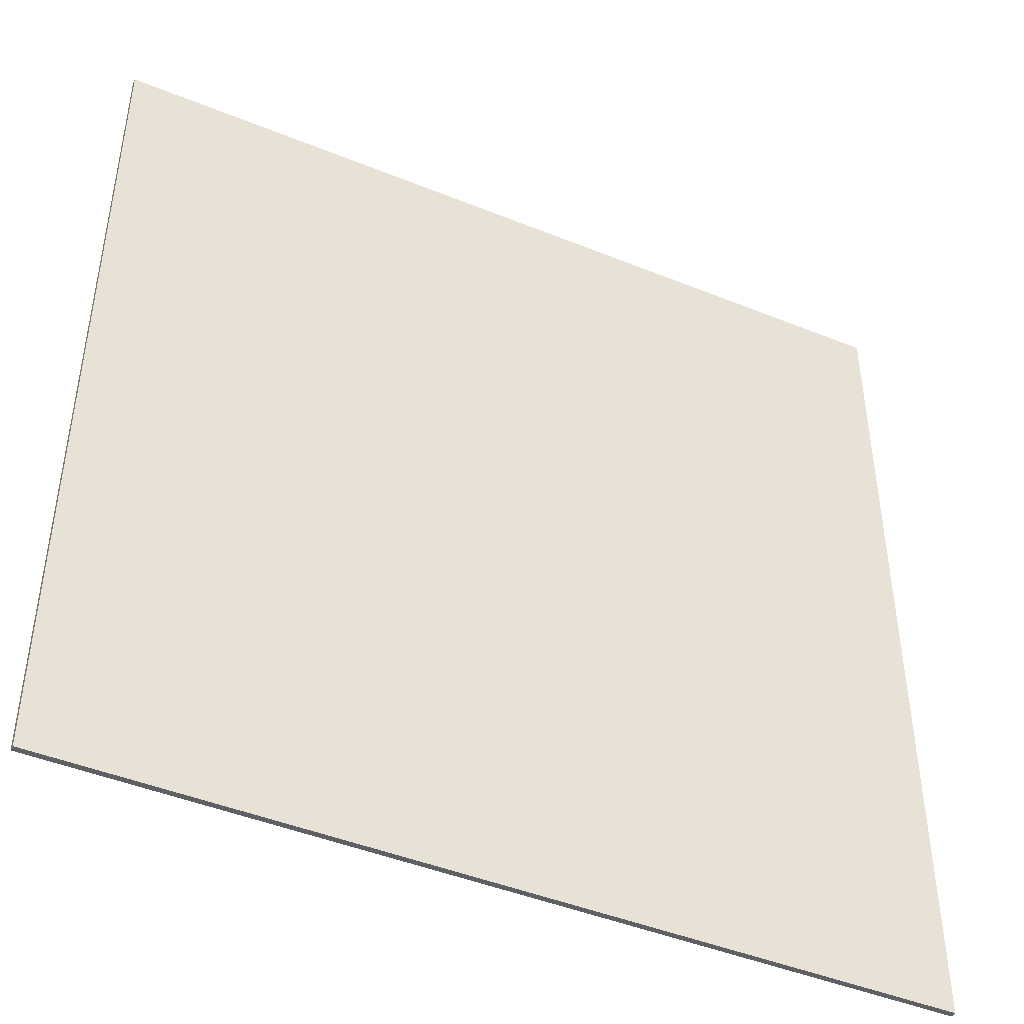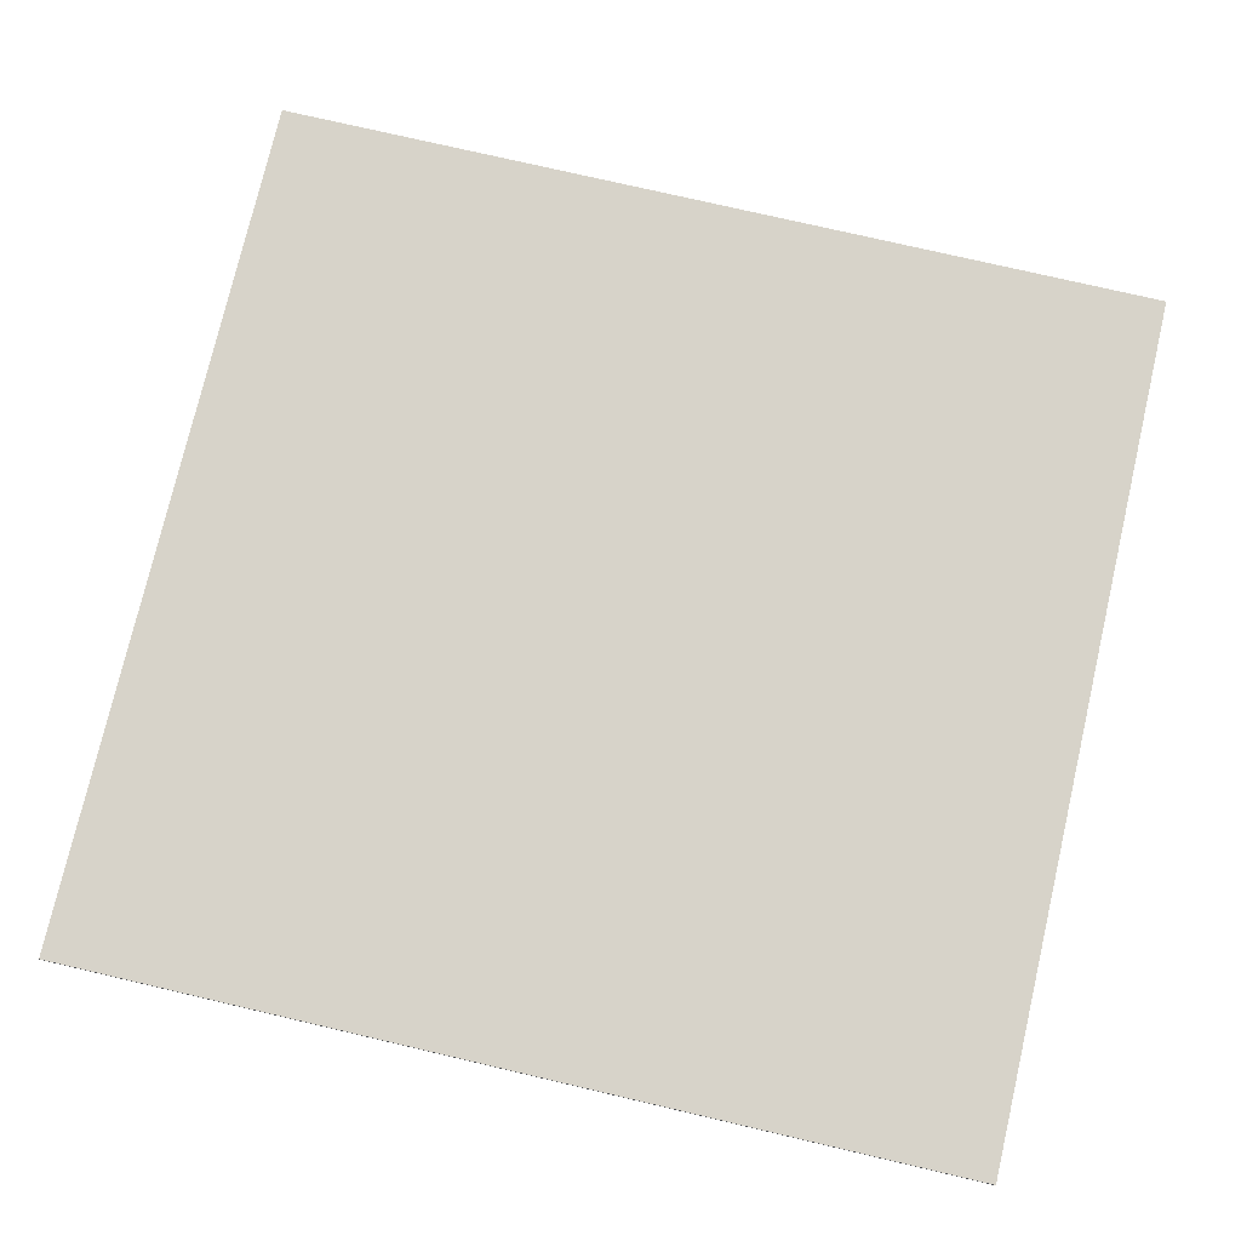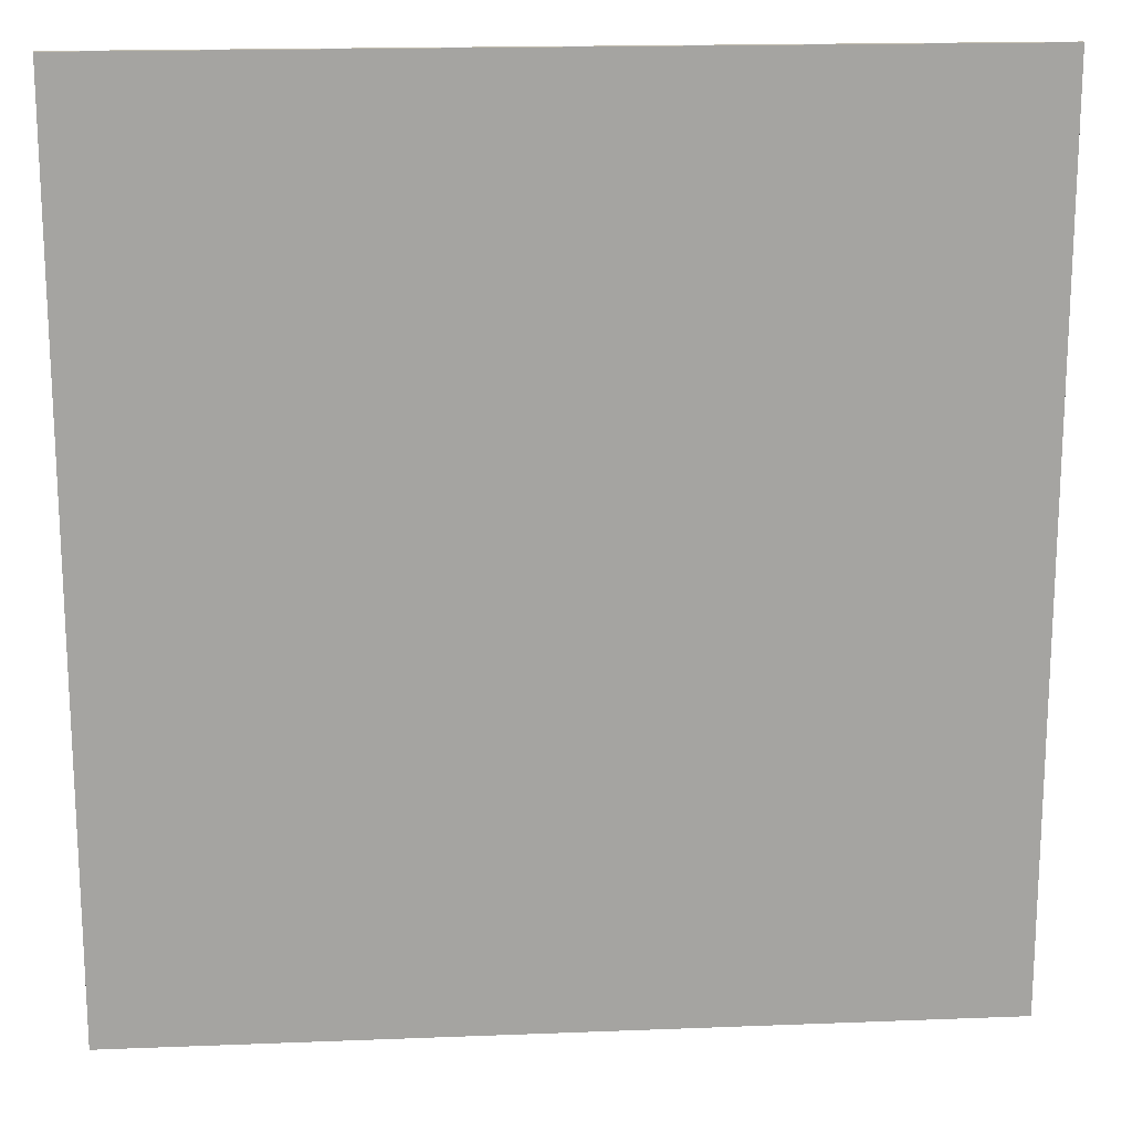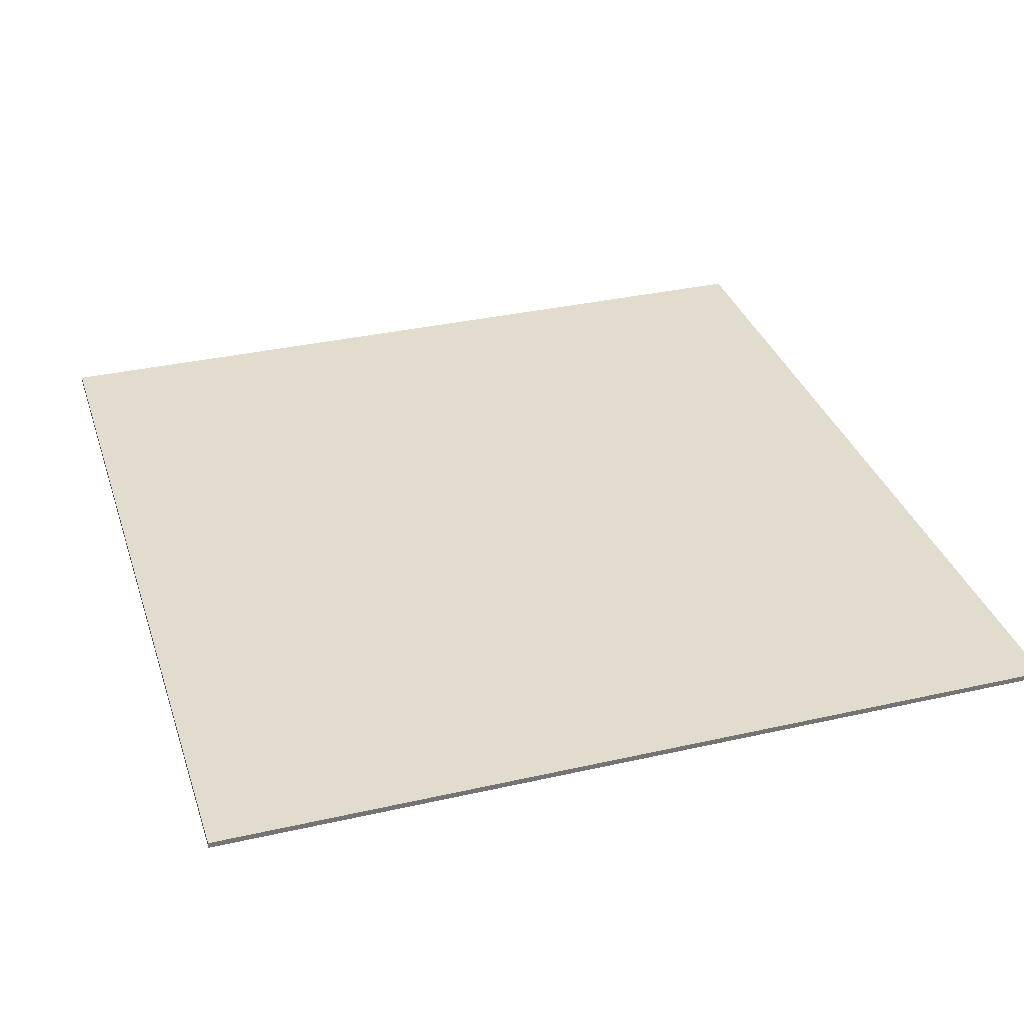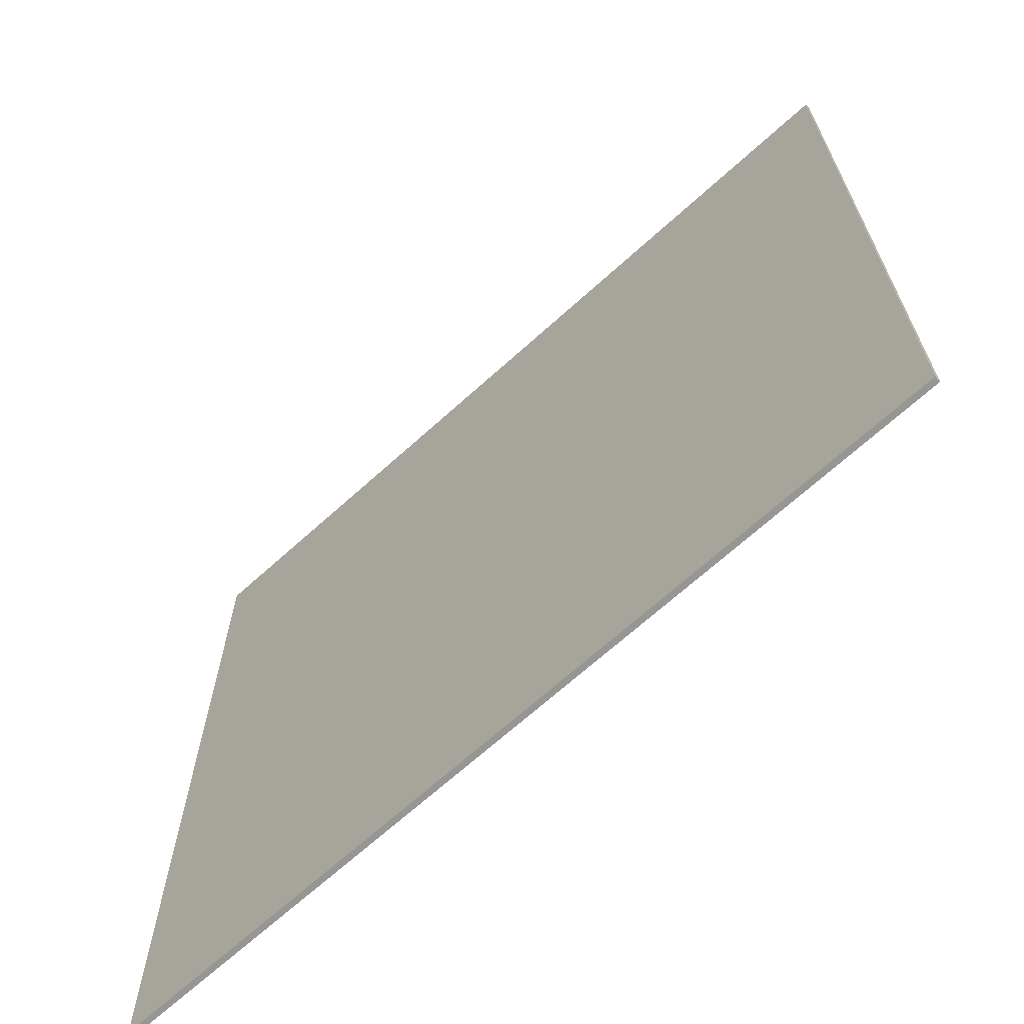
<metadata>
{"format":"obj","ext":"obj","renderer":"f3d","projection":"perspective","resolution":1024,"background":"white","views":[{"elev":-45.1,"azim":154.8,"up":"+Z"},{"elev":76.2,"azim":103.1,"up":"+Y"},{"elev":17.2,"azim":-4.5,"up":"+Z"},{"elev":34.0,"azim":-17.1,"up":"+Y"},{"elev":-67.7,"azim":42.3,"up":"+Z"}]}
</metadata>
<code>
g default
v -315.5 -2.103 325.8
v -105.2 -2.103 325.8
v 105.2 -2.103 325.8
v 315.5 -2.103 325.8
v -315.5 2.103 325.8
v -105.2 2.103 325.8
v 105.2 2.103 325.8
v 315.5 2.103 325.8
v -315.5 2.103 304.1
v -105.2 2.103 304.1
v 105.2 2.103 304.1
v 315.5 2.103 304.1
v -315.5 2.103 282.4
v -105.2 2.103 282.4
v 105.2 2.103 282.4
v 315.5 2.103 282.4
v -315.5 2.103 260.6
v -105.2 2.103 260.6
v 105.2 2.103 260.6
v 315.5 2.103 260.6
v -315.5 2.103 238.9
v -105.2 2.103 238.9
v 105.2 2.103 238.9
v 315.5 2.103 238.9
v -315.5 2.103 217.2
v -105.2 2.103 217.2
v 105.2 2.103 217.2
v 315.5 2.103 217.2
v -315.5 2.103 195.5
v -105.2 2.103 195.5
v 105.2 2.103 195.5
v 315.5 2.103 195.5
v -315.5 2.103 173.8
v -105.2 2.103 173.8
v 105.2 2.103 173.8
v 315.5 2.103 173.8
v -315.5 2.103 152
v -105.2 2.103 152
v 105.2 2.103 152
v 315.5 2.103 152
v -315.5 2.103 130.3
v -105.2 2.103 130.3
v 105.2 2.103 130.3
v 315.5 2.103 130.3
v -315.5 2.103 108.6
v -105.2 2.103 108.6
v 105.2 2.103 108.6
v 315.5 2.103 108.6
v -315.5 2.103 86.88
v -105.2 2.103 86.88
v 105.2 2.103 86.88
v 315.5 2.103 86.88
v -315.5 2.103 65.16
v -105.2 2.103 65.16
v 105.2 2.103 65.16
v 315.5 2.103 65.16
v -315.5 2.103 43.44
v -105.2 2.103 43.44
v 105.2 2.103 43.44
v 315.5 2.103 43.44
v -315.5 2.103 21.72
v -105.2 2.103 21.72
v 105.2 2.103 21.72
v 315.5 2.103 21.72
v -315.5 2.103 1.5e-05
v -105.2 2.103 1.5e-05
v 105.2 2.103 1.5e-05
v 315.5 2.103 1.5e-05
v -315.5 2.103 -21.72
v -105.2 2.103 -21.72
v 105.2 2.103 -21.72
v 315.5 2.103 -21.72
v -315.5 2.103 -43.44
v -105.2 2.103 -43.44
v 105.2 2.103 -43.44
v 315.5 2.103 -43.44
v -315.5 2.103 -65.16
v -105.2 2.103 -65.16
v 105.2 2.103 -65.16
v 315.5 2.103 -65.16
v -315.5 2.103 -86.88
v -105.2 2.103 -86.88
v 105.2 2.103 -86.88
v 315.5 2.103 -86.88
v -315.5 2.103 -108.6
v -105.2 2.103 -108.6
v 105.2 2.103 -108.6
v 315.5 2.103 -108.6
v -315.5 2.103 -130.3
v -105.2 2.103 -130.3
v 105.2 2.103 -130.3
v 315.5 2.103 -130.3
v -315.5 2.103 -152
v -105.2 2.103 -152
v 105.2 2.103 -152
v 315.5 2.103 -152
v -315.5 2.103 -173.8
v -105.2 2.103 -173.8
v 105.2 2.103 -173.8
v 315.5 2.103 -173.8
v -315.5 2.103 -195.5
v -105.2 2.103 -195.5
v 105.2 2.103 -195.5
v 315.5 2.103 -195.5
v -315.5 2.103 -217.2
v -105.2 2.103 -217.2
v 105.2 2.103 -217.2
v 315.5 2.103 -217.2
v -315.5 2.103 -238.9
v -105.2 2.103 -238.9
v 105.2 2.103 -238.9
v 315.5 2.103 -238.9
v -315.5 2.103 -260.6
v -105.2 2.103 -260.6
v 105.2 2.103 -260.6
v 315.5 2.103 -260.6
v -315.5 2.103 -282.4
v -105.2 2.103 -282.4
v 105.2 2.103 -282.4
v 315.5 2.103 -282.4
v -315.5 2.103 -304.1
v -105.2 2.103 -304.1
v 105.2 2.103 -304.1
v 315.5 2.103 -304.1
v -315.5 2.103 -325.8
v -105.2 2.103 -325.8
v 105.2 2.103 -325.8
v 315.5 2.103 -325.8
v -315.5 -2.103 -325.8
v -105.2 -2.103 -325.8
v 105.2 -2.103 -325.8
v 315.5 -2.103 -325.8
v -315.5 -2.103 -304.1
v -105.2 -2.103 -304.1
v 105.2 -2.103 -304.1
v 315.5 -2.103 -304.1
v -315.5 -2.103 -282.4
v -105.2 -2.103 -282.4
v 105.2 -2.103 -282.4
v 315.5 -2.103 -282.4
v -315.5 -2.103 -260.6
v -105.2 -2.103 -260.6
v 105.2 -2.103 -260.6
v 315.5 -2.103 -260.6
v -315.5 -2.103 -238.9
v -105.2 -2.103 -238.9
v 105.2 -2.103 -238.9
v 315.5 -2.103 -238.9
v -315.5 -2.103 -217.2
v -105.2 -2.103 -217.2
v 105.2 -2.103 -217.2
v 315.5 -2.103 -217.2
v -315.5 -2.103 -195.5
v -105.2 -2.103 -195.5
v 105.2 -2.103 -195.5
v 315.5 -2.103 -195.5
v -315.5 -2.103 -173.8
v -105.2 -2.103 -173.8
v 105.2 -2.103 -173.8
v 315.5 -2.103 -173.8
v -315.5 -2.103 -152
v -105.2 -2.103 -152
v 105.2 -2.103 -152
v 315.5 -2.103 -152
v -315.5 -2.103 -130.3
v -105.2 -2.103 -130.3
v 105.2 -2.103 -130.3
v 315.5 -2.103 -130.3
v -315.5 -2.103 -108.6
v -105.2 -2.103 -108.6
v 105.2 -2.103 -108.6
v 315.5 -2.103 -108.6
v -315.5 -2.103 -86.88
v -105.2 -2.103 -86.88
v 105.2 -2.103 -86.88
v 315.5 -2.103 -86.88
v -315.5 -2.103 -65.16
v -105.2 -2.103 -65.16
v 105.2 -2.103 -65.16
v 315.5 -2.103 -65.16
v -315.5 -2.103 -43.44
v -105.2 -2.103 -43.44
v 105.2 -2.103 -43.44
v 315.5 -2.103 -43.44
v -315.5 -2.103 -21.72
v -105.2 -2.103 -21.72
v 105.2 -2.103 -21.72
v 315.5 -2.103 -21.72
v -315.5 -2.103 -1.5e-05
v -105.2 -2.103 -1.5e-05
v 105.2 -2.103 -1.5e-05
v 315.5 -2.103 -1.5e-05
v -315.5 -2.103 21.72
v -105.2 -2.103 21.72
v 105.2 -2.103 21.72
v 315.5 -2.103 21.72
v -315.5 -2.103 43.44
v -105.2 -2.103 43.44
v 105.2 -2.103 43.44
v 315.5 -2.103 43.44
v -315.5 -2.103 65.16
v -105.2 -2.103 65.16
v 105.2 -2.103 65.16
v 315.5 -2.103 65.16
v -315.5 -2.103 86.88
v -105.2 -2.103 86.88
v 105.2 -2.103 86.88
v 315.5 -2.103 86.88
v -315.5 -2.103 108.6
v -105.2 -2.103 108.6
v 105.2 -2.103 108.6
v 315.5 -2.103 108.6
v -315.5 -2.103 130.3
v -105.2 -2.103 130.3
v 105.2 -2.103 130.3
v 315.5 -2.103 130.3
v -315.5 -2.103 152
v -105.2 -2.103 152
v 105.2 -2.103 152
v 315.5 -2.103 152
v -315.5 -2.103 173.8
v -105.2 -2.103 173.8
v 105.2 -2.103 173.8
v 315.5 -2.103 173.8
v -315.5 -2.103 195.5
v -105.2 -2.103 195.5
v 105.2 -2.103 195.5
v 315.5 -2.103 195.5
v -315.5 -2.103 217.2
v -105.2 -2.103 217.2
v 105.2 -2.103 217.2
v 315.5 -2.103 217.2
v -315.5 -2.103 238.9
v -105.2 -2.103 238.9
v 105.2 -2.103 238.9
v 315.5 -2.103 238.9
v -315.5 -2.103 260.6
v -105.2 -2.103 260.6
v 105.2 -2.103 260.6
v 315.5 -2.103 260.6
v -315.5 -2.103 282.4
v -105.2 -2.103 282.4
v 105.2 -2.103 282.4
v 315.5 -2.103 282.4
v -315.5 -2.103 304.1
v -105.2 -2.103 304.1
v 105.2 -2.103 304.1
v 315.5 -2.103 304.1
g pCube1
f 1 2 5
f 5 2 6
f 2 3 6
f 6 3 7
f 3 4 7
f 7 4 8
f 5 6 9
f 9 6 10
f 6 7 10
f 10 7 11
f 7 8 11
f 11 8 12
f 9 10 13
f 13 10 14
f 10 11 14
f 14 11 15
f 11 12 15
f 15 12 16
f 13 14 17
f 17 14 18
f 14 15 18
f 18 15 19
f 15 16 19
f 19 16 20
f 17 18 21
f 21 18 22
f 18 19 22
f 22 19 23
f 19 20 23
f 23 20 24
f 21 22 25
f 25 22 26
f 22 23 26
f 26 23 27
f 23 24 27
f 27 24 28
f 25 26 29
f 29 26 30
f 26 27 30
f 30 27 31
f 27 28 31
f 31 28 32
f 29 30 33
f 33 30 34
f 30 31 34
f 34 31 35
f 31 32 35
f 35 32 36
f 33 34 37
f 37 34 38
f 34 35 38
f 38 35 39
f 35 36 39
f 39 36 40
f 37 38 41
f 41 38 42
f 38 39 42
f 42 39 43
f 39 40 43
f 43 40 44
f 41 42 45
f 45 42 46
f 42 43 46
f 46 43 47
f 43 44 47
f 47 44 48
f 45 46 49
f 49 46 50
f 46 47 50
f 50 47 51
f 47 48 51
f 51 48 52
f 49 50 53
f 53 50 54
f 50 51 54
f 54 51 55
f 51 52 55
f 55 52 56
f 53 54 57
f 57 54 58
f 54 55 58
f 58 55 59
f 55 56 59
f 59 56 60
f 57 58 61
f 61 58 62
f 58 59 62
f 62 59 63
f 59 60 63
f 63 60 64
f 61 62 65
f 65 62 66
f 62 63 66
f 66 63 67
f 63 64 67
f 67 64 68
f 65 66 69
f 69 66 70
f 66 67 70
f 70 67 71
f 67 68 71
f 71 68 72
f 69 70 73
f 73 70 74
f 70 71 74
f 74 71 75
f 71 72 75
f 75 72 76
f 73 74 77
f 77 74 78
f 74 75 78
f 78 75 79
f 75 76 79
f 79 76 80
f 77 78 81
f 81 78 82
f 78 79 82
f 82 79 83
f 79 80 83
f 83 80 84
f 81 82 85
f 85 82 86
f 82 83 86
f 86 83 87
f 83 84 87
f 87 84 88
f 85 86 89
f 89 86 90
f 86 87 90
f 90 87 91
f 87 88 91
f 91 88 92
f 89 90 93
f 93 90 94
f 90 91 94
f 94 91 95
f 91 92 95
f 95 92 96
f 93 94 97
f 97 94 98
f 94 95 98
f 98 95 99
f 95 96 99
f 99 96 100
f 97 98 101
f 101 98 102
f 98 99 102
f 102 99 103
f 99 100 103
f 103 100 104
f 101 102 105
f 105 102 106
f 102 103 106
f 106 103 107
f 103 104 107
f 107 104 108
f 105 106 109
f 109 106 110
f 106 107 110
f 110 107 111
f 107 108 111
f 111 108 112
f 109 110 113
f 113 110 114
f 110 111 114
f 114 111 115
f 111 112 115
f 115 112 116
f 113 114 117
f 117 114 118
f 114 115 118
f 118 115 119
f 115 116 119
f 119 116 120
f 117 118 121
f 121 118 122
f 118 119 122
f 122 119 123
f 119 120 123
f 123 120 124
f 121 122 125
f 125 122 126
f 122 123 126
f 126 123 127
f 123 124 127
f 127 124 128
f 125 126 129
f 129 126 130
f 126 127 130
f 130 127 131
f 127 128 131
f 131 128 132
f 129 130 133
f 133 130 134
f 130 131 134
f 134 131 135
f 131 132 135
f 135 132 136
f 133 134 137
f 137 134 138
f 134 135 138
f 138 135 139
f 135 136 139
f 139 136 140
f 137 138 141
f 141 138 142
f 138 139 142
f 142 139 143
f 139 140 143
f 143 140 144
f 141 142 145
f 145 142 146
f 142 143 146
f 146 143 147
f 143 144 147
f 147 144 148
f 145 146 149
f 149 146 150
f 146 147 150
f 150 147 151
f 147 148 151
f 151 148 152
f 149 150 153
f 153 150 154
f 150 151 154
f 154 151 155
f 151 152 155
f 155 152 156
f 153 154 157
f 157 154 158
f 154 155 158
f 158 155 159
f 155 156 159
f 159 156 160
f 157 158 161
f 161 158 162
f 158 159 162
f 162 159 163
f 159 160 163
f 163 160 164
f 161 162 165
f 165 162 166
f 162 163 166
f 166 163 167
f 163 164 167
f 167 164 168
f 165 166 169
f 169 166 170
f 166 167 170
f 170 167 171
f 167 168 171
f 171 168 172
f 169 170 173
f 173 170 174
f 170 171 174
f 174 171 175
f 171 172 175
f 175 172 176
f 173 174 177
f 177 174 178
f 174 175 178
f 178 175 179
f 175 176 179
f 179 176 180
f 177 178 181
f 181 178 182
f 178 179 182
f 182 179 183
f 179 180 183
f 183 180 184
f 181 182 185
f 185 182 186
f 182 183 186
f 186 183 187
f 183 184 187
f 187 184 188
f 185 186 189
f 189 186 190
f 186 187 190
f 190 187 191
f 187 188 191
f 191 188 192
f 189 190 193
f 193 190 194
f 190 191 194
f 194 191 195
f 191 192 195
f 195 192 196
f 193 194 197
f 197 194 198
f 194 195 198
f 198 195 199
f 195 196 199
f 199 196 200
f 197 198 201
f 201 198 202
f 198 199 202
f 202 199 203
f 199 200 203
f 203 200 204
f 201 202 205
f 205 202 206
f 202 203 206
f 206 203 207
f 203 204 207
f 207 204 208
f 205 206 209
f 209 206 210
f 206 207 210
f 210 207 211
f 207 208 211
f 211 208 212
f 209 210 213
f 213 210 214
f 210 211 214
f 214 211 215
f 211 212 215
f 215 212 216
f 213 214 217
f 217 214 218
f 214 215 218
f 218 215 219
f 215 216 219
f 219 216 220
f 217 218 221
f 221 218 222
f 218 219 222
f 222 219 223
f 219 220 223
f 223 220 224
f 221 222 225
f 225 222 226
f 222 223 226
f 226 223 227
f 223 224 227
f 227 224 228
f 225 226 229
f 229 226 230
f 226 227 230
f 230 227 231
f 227 228 231
f 231 228 232
f 229 230 233
f 233 230 234
f 230 231 234
f 234 231 235
f 231 232 235
f 235 232 236
f 233 234 237
f 237 234 238
f 234 235 238
f 238 235 239
f 235 236 239
f 239 236 240
f 237 238 241
f 241 238 242
f 238 239 242
f 242 239 243
f 239 240 243
f 243 240 244
f 241 242 245
f 245 242 246
f 242 243 246
f 246 243 247
f 243 244 247
f 247 244 248
f 245 246 1
f 1 246 2
f 246 247 2
f 2 247 3
f 247 248 3
f 3 248 4
f 136 132 124
f 124 132 128
f 140 136 120
f 120 136 124
f 144 140 116
f 116 140 120
f 148 144 112
f 112 144 116
f 152 148 108
f 108 148 112
f 156 152 104
f 104 152 108
f 160 156 100
f 100 156 104
f 164 160 96
f 96 160 100
f 168 164 92
f 92 164 96
f 172 168 88
f 88 168 92
f 176 172 84
f 84 172 88
f 180 176 80
f 80 176 84
f 184 180 76
f 76 180 80
f 188 184 72
f 72 184 76
f 192 188 68
f 68 188 72
f 196 192 64
f 64 192 68
f 200 196 60
f 60 196 64
f 204 200 56
f 56 200 60
f 208 204 52
f 52 204 56
f 212 208 48
f 48 208 52
f 216 212 44
f 44 212 48
f 220 216 40
f 40 216 44
f 224 220 36
f 36 220 40
f 228 224 32
f 32 224 36
f 232 228 28
f 28 228 32
f 236 232 24
f 24 232 28
f 240 236 20
f 20 236 24
f 244 240 16
f 16 240 20
f 248 244 12
f 12 244 16
f 4 248 8
f 8 248 12
f 129 133 125
f 125 133 121
f 133 137 121
f 121 137 117
f 137 141 117
f 117 141 113
f 141 145 113
f 113 145 109
f 145 149 109
f 109 149 105
f 149 153 105
f 105 153 101
f 153 157 101
f 101 157 97
f 157 161 97
f 97 161 93
f 161 165 93
f 93 165 89
f 165 169 89
f 89 169 85
f 169 173 85
f 85 173 81
f 173 177 81
f 81 177 77
f 177 181 77
f 77 181 73
f 181 185 73
f 73 185 69
f 185 189 69
f 69 189 65
f 189 193 65
f 65 193 61
f 193 197 61
f 61 197 57
f 197 201 57
f 57 201 53
f 201 205 53
f 53 205 49
f 205 209 49
f 49 209 45
f 209 213 45
f 45 213 41
f 213 217 41
f 41 217 37
f 217 221 37
f 37 221 33
f 221 225 33
f 33 225 29
f 225 229 29
f 29 229 25
f 229 233 25
f 25 233 21
f 233 237 21
f 21 237 17
f 237 241 17
f 17 241 13
f 241 245 13
f 13 245 9
f 245 1 9
f 9 1 5

</code>
